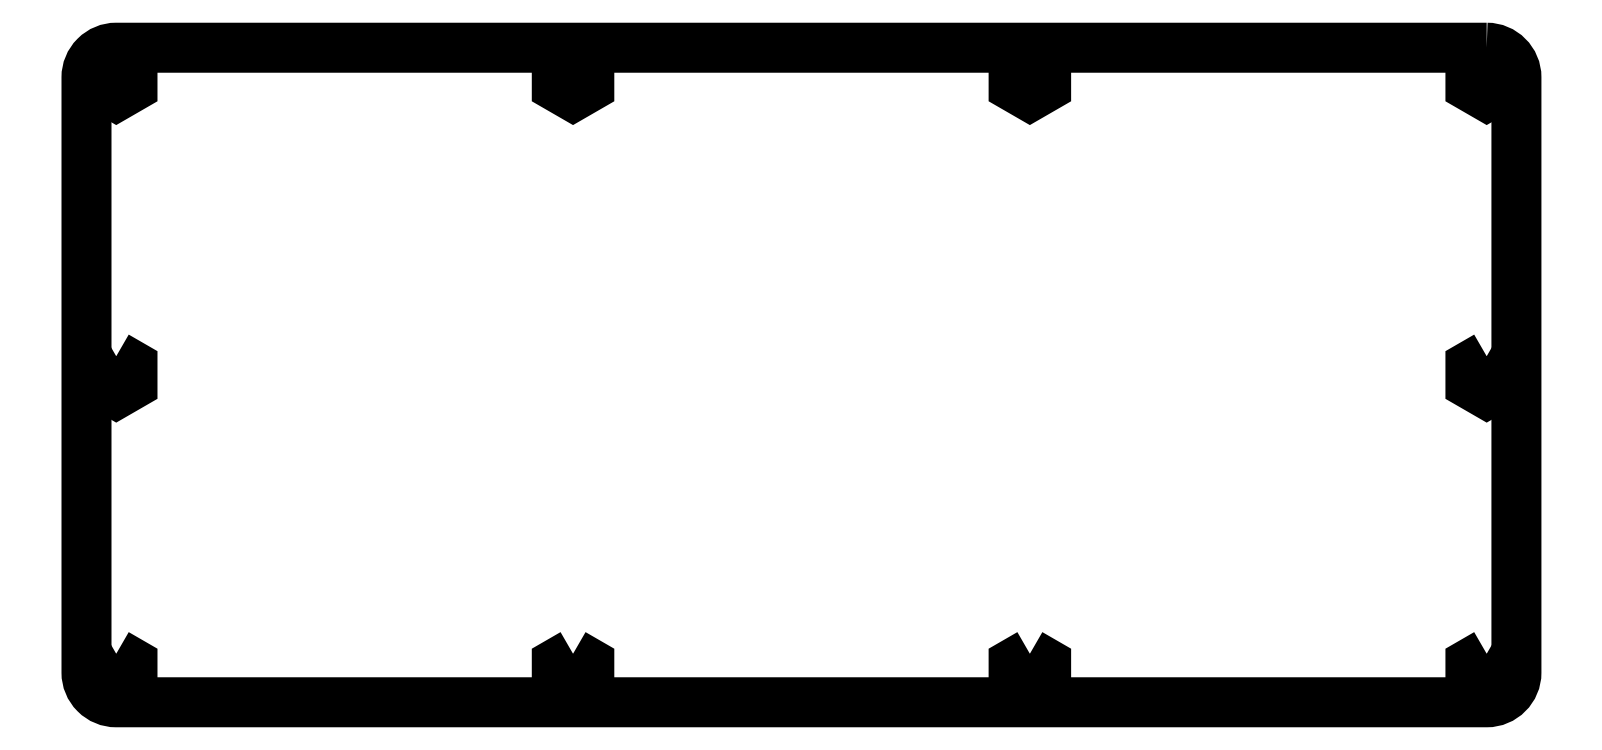
<metadata>
{"format":"dxf","ext":"dxf","renderer":"ezdxf+matplotlib","layout":"modelspace","background":"white","min_lineweight":24,"dpi":150}
</metadata>
<code>
0
SECTION
2
ENTITIES
0
LWPOLYLINE
8
0
90
8
70
1
43
0
10
353.2
20
165.1
10
7.5
20
165.1
42
0.4142
10
-1.776e-14
20
157.6
10
2.22e-15
20
7.5
42
0.4142
10
7.5
20
1.11e-15
10
353.2
20
1.11e-15
42
0.4142
10
360.7
20
7.5
10
360.7
20
157.6
42
0.4142
0
LWPOLYLINE
8
0
90
6
70
1
43
0
10
3.4
20
155.2
10
7.5
20
152.9
10
11.6
20
155.2
10
11.6
20
160
10
7.5
20
162.3
10
3.4
20
160
0
LWPOLYLINE
8
0
90
6
70
1
43
0
10
122.7
20
162.3
10
118.6
20
160
10
118.6
20
155.2
10
122.7
20
152.9
10
126.8
20
155.2
10
126.8
20
160
0
LWPOLYLINE
8
0
90
6
70
1
43
0
10
238
20
162.3
10
233.9
20
160
10
233.9
20
155.2
10
238
20
152.9
10
242.1
20
155.2
10
242.1
20
160
0
LWPOLYLINE
8
0
90
6
70
1
43
0
10
353.2
20
162.3
10
349.1
20
160
10
349.1
20
155.2
10
353.2
20
152.9
10
357.3
20
155.2
10
357.3
20
160
0
LWPOLYLINE
8
0
90
6
70
1
43
0
10
7.5
20
87.28
10
3.4
20
84.92
10
3.4
20
80.18
10
7.5
20
77.82
10
11.6
20
80.18
10
11.6
20
84.92
0
LWPOLYLINE
8
0
90
6
70
1
43
0
10
353.2
20
87.28
10
349.1
20
84.92
10
349.1
20
80.18
10
353.2
20
77.82
10
357.3
20
80.18
10
357.3
20
84.92
0
LWPOLYLINE
8
0
90
6
70
1
43
0
10
353.2
20
12.23
10
349.1
20
9.867
10
349.1
20
5.133
10
353.2
20
2.766
10
357.3
20
5.133
10
357.3
20
9.867
0
LWPOLYLINE
8
0
90
6
70
1
43
0
10
7.5
20
12.23
10
3.4
20
9.867
10
3.4
20
5.133
10
7.5
20
2.766
10
11.6
20
5.133
10
11.6
20
9.867
0
LWPOLYLINE
8
0
90
6
70
1
43
0
10
122.7
20
12.23
10
118.6
20
9.867
10
118.6
20
5.133
10
122.7
20
2.766
10
126.8
20
5.133
10
126.8
20
9.867
0
LWPOLYLINE
8
0
90
6
70
1
43
0
10
238
20
12.23
10
233.9
20
9.867
10
233.9
20
5.133
10
238
20
2.766
10
242.1
20
5.133
10
242.1
20
9.867
0
ENDSEC
0
EOF

</code>
